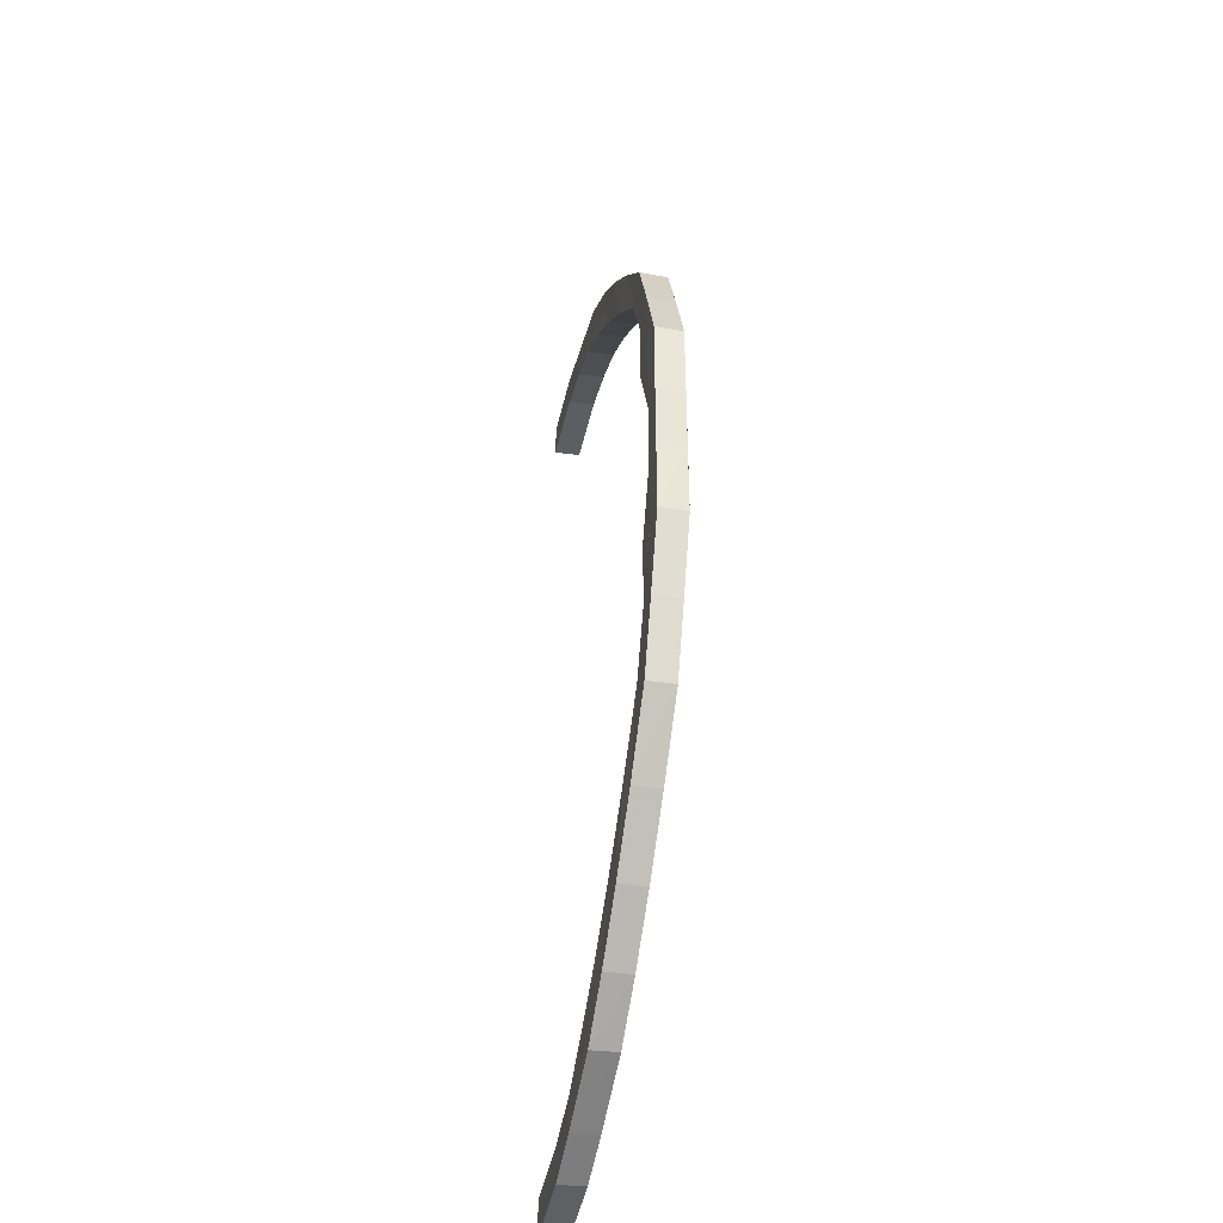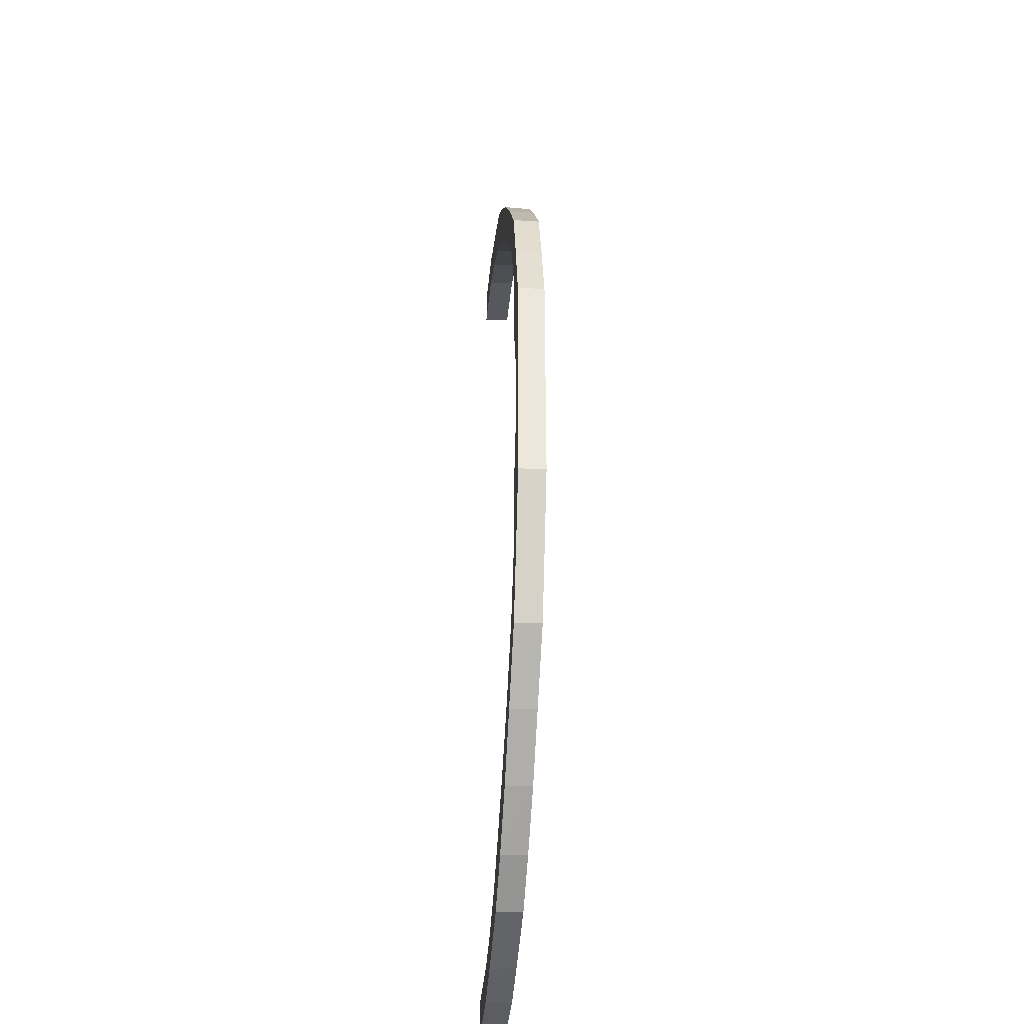
<metadata>
{"format":"obj","ext":"obj","renderer":"f3d","projection":"perspective","resolution":1024,"background":"white","views":[{"elev":-42.6,"azim":78.4,"up":"+Z"},{"elev":-33.0,"azim":85.4,"up":"+Z"}]}
</metadata>
<code>
o 22730
v 2160 1877 8.368
v 2160 1877 8.366
v 2160 1877 8.368
v 2160 1877 8.36
v 2160 1877 8.366
v 2160 1877 8.35
v 2160 1877 8.36
v 2160 1877 8.337
v 2160 1877 8.35
v 2160 1877 8.32
v 2160 1877 8.336
v 2160 1877 8.3
v 2160 1877 8.319
v 2160 1877 8.277
v 2160 1877 8.3
v 2160 1877 8.253
v 2160 1877 8.277
v 2160 1877 8.227
v 2160 1877 8.253
v 2160 1877 8.364
v 2160 1877 8.366
v 2160 1877 8.366
v 2160 1877 8.364
v 2160 1877 8.368
v 2160 1877 8.366
v 2160 1877 8.36
v 2160 1877 8.35
v 2160 1877 8.358
v 2160 1877 8.362
v 2160 1877 8.364
v 2160 1877 8.362
v 2160 1877 8.356
v 2160 1877 8.36
v 2160 1877 8.359
v 2160 1877 8.362
v 2160 1877 8.349
v 2160 1877 8.336
v 2160 1877 8.347
v 2160 1877 8.354
v 2160 1877 8.335
v 2160 1877 8.319
v 2160 1877 8.357
v 2160 1877 8.359
v 2160 1877 8.357
v 2160 1877 8.355
v 2160 1877 8.355
v 2160 1877 8.357
v 2160 1877 8.353
v 2160 1877 8.355
v 2160 1877 8.351
v 2160 1877 8.344
v 2160 1877 8.349
v 2160 1877 8.348
v 2160 1877 8.353
v 2160 1877 8.353
v 2160 1877 8.355
v 2160 1877 8.348
v 2160 1877 8.347
v 2160 1877 8.339
v 2160 1877 8.338
v 2160 1877 8.34
v 2160 1877 8.339
v 2160 1877 8.326
v 2160 1877 8.326
v 2160 1877 8.327
v 2160 1877 8.326
v 2160 1877 8.31
v 2160 1877 8.31
v 2160 1877 8.311
v 2160 1877 8.31
v 2160 1877 8.292
v 2160 1877 8.292
v 2160 1877 8.293
v 2160 1877 8.292
v 2160 1877 8.271
v 2160 1877 8.271
v 2160 1877 8.248
v 2160 1877 8.248
v 2160 1877 8.272
v 2160 1877 8.271
v 2160 1877 8.249
v 2160 1877 8.248
v 2160 1877 8.224
v 2160 1877 8.224
v 2160 1877 8.199
v 2160 1877 8.199
v 2160 1877 8.224
v 2160 1877 8.225
v 2160 1877 8.224
v 2160 1877 8.248
v 2160 1877 8.224
v 2160 1877 8.199
v 2160 1877 8.248
v 2160 1877 8.271
v 2160 1877 8.271
v 2160 1877 8.292
v 2160 1877 8.292
v 2160 1877 8.31
v 2160 1877 8.31
v 2160 1877 8.326
v 2160 1877 8.326
v 2160 1877 8.339
v 2160 1877 8.338
v 2160 1877 8.348
v 2160 1877 8.347
v 2160 1877 8.353
v 2160 1877 8.353
v 2160 1877 8.355
v 2160 1877 8.355
v 2160 1877 8.353
v 2160 1877 8.355
v 2160 1877 8.355
v 2160 1877 8.353
v 2160 1877 8.347
v 2160 1877 8.357
v 2160 1877 8.348
v 2160 1877 8.338
v 2160 1877 8.355
v 2160 1877 8.359
v 2160 1877 8.357
v 2160 1877 8.349
v 2160 1877 8.362
v 2160 1877 8.355
v 2160 1877 8.357
v 2160 1877 8.359
v 2160 1877 8.362
v 2160 1877 8.364
v 2160 1877 8.366
v 2160 1877 8.368
v 2160 1877 8.368
v 2160 1877 8.36
v 2160 1877 8.364
v 2160 1877 8.351
v 2160 1877 8.362
v 2160 1877 8.366
v 2160 1877 8.354
v 2160 1877 8.34
v 2160 1877 8.364
v 2160 1877 8.368
v 2160 1877 8.356
v 2160 1877 8.342
v 2160 1877 8.344
v 2160 1877 8.366
v 2160 1877 8.368
v 2160 1877 8.358
v 2160 1877 8.347
v 2160 1877 8.366
v 2160 1877 8.368
v 2160 1877 8.36
v 2160 1877 8.36
v 2160 1877 8.366
v 2160 1877 8.366
v 2160 1877 8.368
v 2160 1877 8.36
v 2160 1877 8.36
v 2160 1877 8.35
v 2160 1877 8.35
v 2160 1877 8.35
v 2160 1877 8.35
v 2160 1877 8.337
v 2160 1877 8.336
v 2160 1877 8.336
v 2160 1877 8.337
v 2160 1877 8.32
v 2160 1877 8.319
v 2160 1877 8.319
v 2160 1877 8.32
v 2160 1877 8.3
v 2160 1877 8.3
v 2160 1877 8.3
v 2160 1877 8.3
v 2160 1877 8.277
v 2160 1877 8.277
v 2160 1877 8.277
v 2160 1877 8.277
v 2160 1877 8.253
v 2160 1877 8.253
v 2160 1877 8.227
v 2160 1877 8.227
v 2160 1877 8.253
v 2160 1877 8.253
v 2160 1877 8.227
v 2160 1877 8.227
v 2160 1877 8.227
v 2160 1877 8.252
v 2160 1877 8.226
v 2160 1877 8.2
v 2160 1877 8.2
v 2160 1877 8.174
v 2160 1877 8.173
v 2160 1877 8.276
v 2160 1877 8.148
v 2160 1877 8.251
v 2160 1877 8.147
v 2160 1877 8.173
v 2160 1877 8.147
v 2160 1877 8.299
v 2160 1877 8.275
v 2160 1877 8.251
v 2160 1877 8.226
v 2160 1877 8.225
v 2160 1877 8.318
v 2160 1877 8.297
v 2160 1877 8.274
v 2160 1877 8.25
v 2160 1877 8.224
v 2160 1877 8.335
v 2160 1877 8.317
v 2160 1877 8.296
v 2160 1877 8.349
v 2160 1877 8.333
v 2160 1877 8.331
v 2160 1877 8.315
v 2160 1877 8.294
v 2160 1877 8.329
v 2160 1877 8.313
v 2160 1877 8.327
v 2160 1877 8.311
v 2160 1877 8.293
v 2160 1877 8.273
v 2160 1877 8.272
v 2160 1877 8.249
v 2160 1877 8.224
v 2160 1877 8.199
v 2160 1877 8.224
v 2160 1877 8.199
v 2160 1877 8.248
v 2160 1877 8.271
v 2160 1877 8.271
v 2160 1877 8.248
v 2160 1877 8.292
v 2160 1877 8.292
v 2160 1877 8.31
v 2160 1877 8.31
v 2160 1877 8.326
v 2160 1877 8.326
v 2160 1877 8.339
v 2160 1877 8.342
v 2160 1877 8.329
v 2160 1877 8.331
v 2160 1877 8.333
v 2160 1877 8.313
v 2160 1877 8.315
v 2160 1877 8.317
v 2160 1877 8.318
v 2160 1877 8.3
v 2160 1877 8.299
v 2160 1877 8.277
v 2160 1877 8.297
v 2160 1877 8.276
v 2160 1877 8.253
v 2160 1877 8.227
v 2160 1877 8.252
v 2160 1877 8.275
v 2160 1877 8.296
v 2160 1877 8.294
v 2160 1877 8.274
v 2160 1877 8.273
v 2160 1877 8.251
v 2160 1877 8.251
v 2160 1877 8.227
v 2160 1877 8.227
v 2160 1877 8.226
v 2160 1877 8.2
v 2160 1877 8.2
v 2160 1877 8.2
v 2160 1877 8.2
v 2160 1877 8.173
v 2160 1877 8.173
v 2160 1877 8.146
v 2160 1877 8.146
v 2160 1877 8.146
v 2160 1877 8.12
v 2160 1877 8.096
v 2160 1877 8.12
v 2160 1877 8.073
v 2160 1877 8.096
v 2160 1877 8.053
v 2160 1877 8.074
v 2160 1877 8.036
v 2160 1877 8.054
v 2160 1877 8.023
v 2160 1877 8.037
v 2160 1877 8.013
v 2160 1877 8.023
v 2160 1877 8.007
v 2160 1877 8.013
v 2160 1877 8.005
v 2160 1877 8.007
v 2160 1877 8.005
v 2160 1877 8.007
v 2160 1877 8.007
v 2160 1877 8.013
v 2160 1877 8.013
v 2160 1877 8.023
v 2160 1877 8.023
v 2160 1877 8.037
v 2160 1877 8.036
v 2160 1877 8.054
v 2160 1877 8.053
v 2160 1877 8.074
v 2160 1877 8.073
v 2160 1877 8.096
v 2160 1877 8.096
v 2160 1877 8.12
v 2160 1877 8.12
v 2160 1877 8.146
v 2160 1877 8.096
v 2160 1877 8.074
v 2160 1877 8.12
v 2160 1877 8.054
v 2160 1877 8.12
v 2160 1877 8.146
v 2160 1877 8.096
v 2160 1877 8.073
v 2160 1877 8.053
v 2160 1877 8.075
v 2160 1877 8.055
v 2160 1877 8.097
v 2160 1877 8.146
v 2160 1877 8.121
v 2160 1877 8.122
v 2160 1877 8.098
v 2160 1877 8.076
v 2160 1877 8.056
v 2160 1877 8.123
v 2160 1877 8.099
v 2160 1877 8.077
v 2160 1877 8.058
v 2160 1877 8.124
v 2160 1877 8.148
v 2160 1877 8.1
v 2160 1877 8.079
v 2160 1877 8.06
v 2160 1877 8.124
v 2160 1877 8.149
v 2160 1877 8.101
v 2160 1877 8.08
v 2160 1877 8.062
v 2160 1877 8.125
v 2160 1877 8.149
v 2160 1877 8.174
v 2160 1877 8.174
v 2160 1877 8.149
v 2160 1877 8.174
v 2160 1877 8.125
v 2160 1877 8.102
v 2160 1877 8.102
v 2160 1877 8.102
v 2160 1877 8.082
v 2160 1877 8.102
v 2160 1877 8.081
v 2160 1877 8.125
v 2160 1877 8.125
v 2160 1877 8.063
v 2160 1877 8.082
v 2160 1877 8.081
v 2160 1877 8.063
v 2160 1877 8.047
v 2160 1877 8.063
v 2160 1877 8.063
v 2160 1877 8.048
v 2160 1877 8.035
v 2160 1877 8.048
v 2160 1877 8.047
v 2160 1877 8.035
v 2160 1877 8.025
v 2160 1877 8.035
v 2160 1877 8.02
v 2160 1877 8.026
v 2160 1877 8.035
v 2160 1877 8.026
v 2160 1877 8.025
v 2160 1877 8.02
v 2160 1877 8.046
v 2160 1877 8.033
v 2160 1877 8.044
v 2160 1877 8.042
v 2160 1877 8.031
v 2160 1877 8.024
v 2160 1877 8.02
v 2160 1877 8.02
v 2160 1877 8.018
v 2160 1877 8.018
v 2160 1877 8.012
v 2160 1877 8.018
v 2160 1877 8.02
v 2160 1877 8.02
v 2160 1877 8.026
v 2160 1877 8.016
v 2160 1877 8.025
v 2160 1877 8.035
v 2160 1877 8.035
v 2160 1877 8.048
v 2160 1877 8.047
v 2160 1877 8.063
v 2160 1877 8.063
v 2160 1877 8.082
v 2160 1877 8.081
v 2160 1877 8.102
v 2160 1877 8.102
v 2160 1877 8.125
v 2160 1877 8.018
v 2160 1877 8.02
v 2160 1877 8.018
v 2160 1877 8.025
v 2160 1877 8.014
v 2160 1877 8.016
v 2160 1877 8.012
v 2160 1877 8.016
v 2160 1877 8.014
v 2160 1877 8.009
v 2160 1877 8.014
v 2160 1877 8.012
v 2160 1877 8.007
v 2160 1877 8.011
v 2160 1877 8.009
v 2160 1877 8.005
v 2160 1877 8.009
v 2160 1877 8.007
v 2160 1877 8.007
v 2160 1877 8.013
v 2160 1877 8.015
v 2160 1877 8.017
v 2160 1877 8.019
v 2160 1877 8.027
v 2160 1877 8.022
v 2160 1877 8.029
v 2160 1877 8.031
v 2160 1877 8.024
v 2160 1877 8.035
v 2160 1877 8.033
v 2160 1877 8.047
v 2160 1877 8.046
v 2160 1877 8.063
v 2160 1877 8.044
v 2160 1877 8.062
v 2160 1877 8.081
v 2160 1877 8.042
v 2160 1877 8.06
v 2160 1877 8.08
v 2160 1877 8.102
v 2160 1877 8.101
v 2160 1877 8.125
v 2160 1877 8.079
v 2160 1877 8.058
v 2160 1877 8.1
v 2160 1877 8.04
v 2160 1877 8.077
v 2160 1877 8.056
v 2160 1877 8.025
v 2160 1877 8.023
v 2160 1877 8.038
v 2160 1877 8.037
v 2160 1877 8.055
v 2160 1877 8.054
v 2160 1877 8.076
v 2160 1877 8.075
v 2160 1877 8.074
v 2160 1877 8.099
v 2160 1877 8.098
v 2160 1877 8.097
v 2160 1877 8.096
v 2160 1877 8.122
v 2160 1877 8.123
v 2160 1877 8.148
v 2160 1877 8.148
v 2160 1877 8.121
v 2160 1877 8.12
v 2160 1877 8.124
v 2160 1877 8.149
v 2160 1877 8.149
v 2160 1877 8.174
v 2160 1877 8.146
v 2160 1877 8.147
v 2160 1877 8.147
v 2160 1877 8.173
v 2160 1877 8.174
v 2160 1877 8.2
v 2160 1877 8.226
v 2160 1877 8.25
v 2160 1877 8.199
v 2160 1877 8.199
v 2160 1877 8.224
v 2160 1877 8.174
v 2160 1877 8.199
v 2160 1877 8.174
v 2160 1877 8.174
v 2160 1877 8.149
v 2160 1877 8.149
v 2160 1877 8.149
v 2160 1877 8.174
v 2160 1877 8.125
v 2160 1877 8.149
v 2160 1877 8.124
v 2160 1877 8.04
v 2160 1877 8.029
v 2160 1877 8.038
v 2160 1877 8.027
v 2160 1877 8.022
v 2160 1877 8.019
v 2160 1877 8.018
v 2160 1877 8.018
v 2160 1877 8.018
v 2160 1877 8.016
v 2160 1877 8.016
v 2160 1877 8.014
v 2160 1877 8.014
v 2160 1877 8.017
v 2160 1877 8.011
v 2160 1877 8.009
v 2160 1877 8.025
v 2160 1877 8.015
v 2160 1877 8.009
v 2160 1877 8.007
v 2160 1877 8.037
v 2160 1877 8.036
v 2160 1877 8.023
v 2160 1877 8.023
v 2160 1877 8.013
v 2160 1877 8.013
v 2160 1877 8.007
v 2160 1877 8.007
v 2160 1877 8.005
v 2160 1877 8.005
f 1 2 3
f 2 4 5
f 4 6 7
f 6 8 9
f 8 10 11
f 10 12 13
f 12 14 15
f 14 16 17
f 16 18 19
f 5 20 21
f 22 20 23
f 24 25 22
f 25 26 20
f 26 27 28
f 7 28 20
f 20 28 29
f 20 29 30
f 23 29 31
f 28 32 29
f 31 33 34
f 29 33 35
f 29 32 33
f 28 36 32
f 9 36 28
f 27 37 36
f 36 38 32
f 32 39 33
f 32 38 39
f 36 40 38
f 11 40 36
f 37 41 40
f 33 39 42
f 33 42 43
f 34 42 44
f 44 45 46
f 42 45 47
f 45 48 49
f 39 50 42
f 42 50 45
f 39 51 50
f 38 51 39
f 50 52 45
f 52 53 48
f 45 52 54
f 54 55 56
f 57 58 55
f 59 60 58
f 52 61 57
f 61 62 53
f 63 64 60
f 61 65 59
f 65 66 62
f 67 68 64
f 65 69 63
f 69 70 66
f 71 72 68
f 69 73 67
f 73 74 70
f 75 76 72
f 77 78 76
f 73 79 71
f 79 80 74
f 79 81 75
f 81 82 80
f 81 83 77
f 83 84 82
f 85 86 84
f 83 85 87
f 88 83 81
f 87 89 90
f 91 92 89
f 93 91 90
f 94 93 95
f 96 94 97
f 98 96 99
f 100 98 101
f 102 100 103
f 104 102 105
f 106 104 107
f 108 106 109
f 107 110 111
f 112 113 111
f 113 114 110
f 111 110 115
f 105 116 110
f 114 117 116
f 110 118 115
f 110 116 118
f 115 118 119
f 118 120 119
f 116 121 118
f 118 121 120
f 119 120 122
f 123 112 122
f 124 123 122
f 125 124 122
f 126 125 122
f 127 126 122
f 128 127 122
f 129 128 122
f 130 129 122
f 120 131 122
f 122 131 132
f 120 133 131
f 121 133 120
f 131 134 132
f 132 134 135
f 133 136 131
f 131 136 134
f 121 137 133
f 134 138 135
f 135 138 139
f 136 140 134
f 134 140 138
f 133 141 136
f 137 141 133
f 136 142 140
f 141 142 136
f 138 143 139
f 139 143 144
f 140 145 138
f 138 145 143
f 142 146 140
f 140 146 145
f 143 147 148
f 145 149 143
f 149 150 147
f 143 149 151
f 151 152 153
f 154 155 152
f 156 157 155
f 149 158 154
f 158 159 150
f 160 161 157
f 158 162 156
f 162 163 159
f 164 165 161
f 162 166 160
f 166 167 163
f 168 169 165
f 166 170 164
f 170 171 167
f 172 173 169
f 170 174 168
f 174 175 171
f 176 177 173
f 178 179 177
f 174 180 172
f 180 181 175
f 180 182 176
f 182 183 181
f 184 182 180
f 185 180 174
f 185 184 180
f 186 184 185
f 186 187 184
f 188 187 186
f 188 189 187
f 189 190 187
f 191 185 174
f 189 192 190
f 193 185 191
f 191 174 170
f 192 194 190
f 190 194 195
f 194 196 195
f 197 191 170
f 197 170 166
f 198 193 191
f 198 191 197
f 199 193 198
f 199 200 193
f 201 200 199
f 202 197 166
f 202 166 162
f 203 198 197
f 203 197 202
f 204 199 198
f 204 198 203
f 205 201 199
f 205 199 204
f 206 201 205
f 207 202 162
f 207 162 158
f 208 203 202
f 208 202 207
f 209 203 208
f 209 204 203
f 210 207 158
f 210 158 149
f 145 210 149
f 146 210 145
f 211 207 210
f 146 211 210
f 211 208 207
f 212 211 146
f 213 208 211
f 213 209 208
f 212 213 211
f 142 212 146
f 214 209 213
f 215 212 142
f 141 215 142
f 216 213 212
f 215 216 212
f 216 214 213
f 217 215 141
f 137 217 141
f 218 216 215
f 217 218 215
f 219 214 216
f 218 219 216
f 214 220 209
f 220 204 209
f 220 205 204
f 221 220 214
f 219 221 214
f 222 205 220
f 221 222 220
f 222 206 205
f 223 206 222
f 223 224 206
f 225 226 223
f 227 222 221
f 228 227 221
f 228 221 219
f 90 227 228
f 229 230 228
f 231 228 219
f 95 228 231
f 232 229 231
f 231 219 218
f 233 231 218
f 97 231 233
f 234 232 233
f 233 218 217
f 235 233 217
f 99 233 235
f 236 234 235
f 235 217 137
f 237 235 137
f 117 236 237
f 101 235 237
f 237 137 121
f 116 237 121
f 103 237 116
f 51 238 50
f 50 238 52
f 238 61 52
f 238 239 61
f 239 65 61
f 51 240 238
f 240 239 238
f 241 240 51
f 38 241 51
f 40 241 38
f 239 242 65
f 242 69 65
f 240 243 239
f 243 242 239
f 241 244 240
f 244 243 240
f 40 245 241
f 245 244 241
f 13 245 40
f 41 246 245
f 245 247 244
f 15 247 245
f 246 248 247
f 247 249 244
f 244 249 243
f 247 250 249
f 17 250 247
f 248 251 250
f 251 252 253
f 19 253 250
f 250 254 249
f 250 253 254
f 249 255 243
f 249 254 255
f 243 255 242
f 255 256 242
f 242 256 69
f 256 73 69
f 255 257 256
f 254 257 255
f 256 258 73
f 257 258 256
f 258 79 73
f 254 259 257
f 253 259 254
f 257 260 258
f 259 260 257
f 253 261 259
f 262 261 253
f 261 263 259
f 259 263 260
f 261 264 263
f 264 265 263
f 178 266 262
f 266 267 262
f 266 268 267
f 268 269 267
f 268 270 269
f 270 271 269
f 272 273 271
f 273 274 275
f 274 276 277
f 276 278 279
f 278 280 281
f 280 282 283
f 282 284 285
f 284 286 287
f 286 288 289
f 288 290 291
f 292 291 293
f 294 293 295
f 296 295 297
f 298 297 299
f 300 299 301
f 302 301 303
f 304 303 305
f 306 305 307
f 308 309 304
f 310 308 306
f 309 311 302
f 310 312 313
f 308 314 312
f 309 315 314
f 311 316 315
f 317 309 308
f 318 311 309
f 317 318 309
f 319 308 310
f 319 317 308
f 320 310 270
f 321 310 320
f 321 319 310
f 196 321 320
f 322 321 196
f 194 322 196
f 323 319 321
f 322 323 321
f 324 317 319
f 323 324 319
f 324 325 317
f 325 318 317
f 326 322 194
f 192 326 194
f 327 323 322
f 326 327 322
f 328 324 323
f 327 328 323
f 329 325 324
f 328 329 324
f 330 326 192
f 331 330 192
f 332 327 326
f 330 332 326
f 333 328 327
f 332 333 327
f 334 329 328
f 333 334 328
f 335 330 331
f 336 335 331
f 337 332 330
f 335 337 330
f 338 333 332
f 337 338 332
f 339 334 333
f 338 339 333
f 340 335 336
f 341 340 336
f 341 336 342
f 343 341 342
f 344 341 345
f 346 347 340
f 340 348 335
f 348 337 335
f 349 348 340
f 347 350 348
f 351 352 349
f 353 351 354
f 352 355 356
f 356 357 348
f 348 357 337
f 350 358 357
f 357 338 337
f 355 359 360
f 360 361 357
f 357 361 338
f 358 362 361
f 361 339 338
f 359 363 364
f 364 365 361
f 361 365 339
f 362 366 365
f 363 367 368
f 367 369 370
f 368 371 365
f 366 372 371
f 370 373 371
f 372 374 373
f 365 375 339
f 365 371 375
f 339 375 334
f 371 373 376
f 371 376 375
f 375 377 334
f 375 376 377
f 334 377 329
f 377 378 329
f 329 378 325
f 376 379 377
f 377 379 378
f 373 380 376
f 376 380 379
f 373 381 380
f 382 381 373
f 369 383 382
f 374 384 381
f 383 384 385
f 383 386 387
f 388 387 389
f 390 383 385
f 391 389 392
f 393 392 394
f 395 394 396
f 397 396 398
f 399 398 400
f 401 400 402
f 390 403 404
f 405 404 406
f 407 390 405
f 405 408 388
f 407 390 385
f 409 407 385
f 409 407 410
f 410 411 405
f 412 409 385
f 412 409 413
f 413 414 410
f 415 412 385
f 415 412 416
f 416 417 413
f 418 415 385
f 288 418 385
f 418 415 419
f 420 418 419
f 419 421 416
f 422 420 423
f 289 419 423
f 419 416 424
f 423 419 424
f 424 416 425
f 416 413 425
f 423 424 426
f 425 413 427
f 413 410 427
f 424 425 428
f 426 424 428
f 425 427 429
f 428 425 429
f 427 410 430
f 410 405 430
f 430 405 391
f 430 406 431
f 427 430 432
f 429 427 432
f 432 430 393
f 432 431 433
f 429 432 434
f 434 432 395
f 434 433 435
f 436 429 434
f 428 429 436
f 436 434 437
f 437 434 397
f 437 435 438
f 439 428 436
f 426 428 439
f 440 436 437
f 439 436 440
f 440 437 441
f 441 437 399
f 441 438 442
f 443 442 444
f 443 441 401
f 445 440 441
f 445 441 443
f 446 440 445
f 446 439 440
f 447 445 443
f 448 439 446
f 448 426 439
f 449 446 445
f 449 445 447
f 450 448 446
f 450 446 449
f 451 426 448
f 451 423 426
f 287 423 451
f 452 422 451
f 453 451 448
f 453 448 450
f 285 451 453
f 454 452 453
f 455 453 450
f 283 453 455
f 456 454 455
f 455 450 457
f 457 450 449
f 458 455 457
f 281 455 458
f 459 456 458
f 457 449 460
f 460 449 447
f 458 457 461
f 461 457 460
f 462 458 461
f 279 458 462
f 463 459 462
f 462 461 464
f 461 460 465
f 464 461 465
f 464 465 466
f 466 465 467
f 468 462 464
f 277 462 468
f 469 463 468
f 465 470 467
f 465 460 470
f 467 470 471
f 460 447 470
f 471 472 473
f 474 469 475
f 275 468 475
f 475 468 476
f 475 476 477
f 477 476 478
f 477 478 479
f 265 477 479
f 265 479 480
f 263 265 480
f 263 480 260
f 260 480 481
f 480 88 481
f 260 481 258
f 481 88 81
f 258 481 79
f 481 81 79
f 482 483 484
f 482 485 486
f 485 487 486
f 488 489 487
f 490 491 492
f 490 493 494
f 493 354 494
f 471 495 490
f 495 443 493
f 470 495 471
f 447 443 495
f 470 447 495
f 378 496 325
f 325 496 318
f 378 497 496
f 379 497 378
f 496 498 318
f 318 498 311
f 497 499 496
f 496 499 498
f 379 500 497
f 380 500 379
f 497 501 499
f 500 501 497
f 380 502 500
f 381 502 380
f 381 503 502
f 504 503 381
f 503 505 502
f 502 506 500
f 502 505 506
f 500 506 501
f 505 507 506
f 506 507 508
f 506 508 501
f 507 385 508
f 501 508 509
f 501 509 499
f 508 385 510
f 508 510 509
f 385 511 510
f 499 509 512
f 499 512 498
f 509 510 513
f 509 513 512
f 510 511 514
f 510 514 513
f 511 515 514
f 498 512 516
f 498 516 311
f 311 516 300
f 516 517 316
f 512 518 516
f 512 513 518
f 516 518 298
f 518 519 517
f 513 520 518
f 513 514 520
f 518 520 296
f 520 521 519
f 514 522 520
f 520 522 294
f 522 523 521
f 514 515 522
f 515 524 522
f 524 525 523
f 522 524 292

</code>
